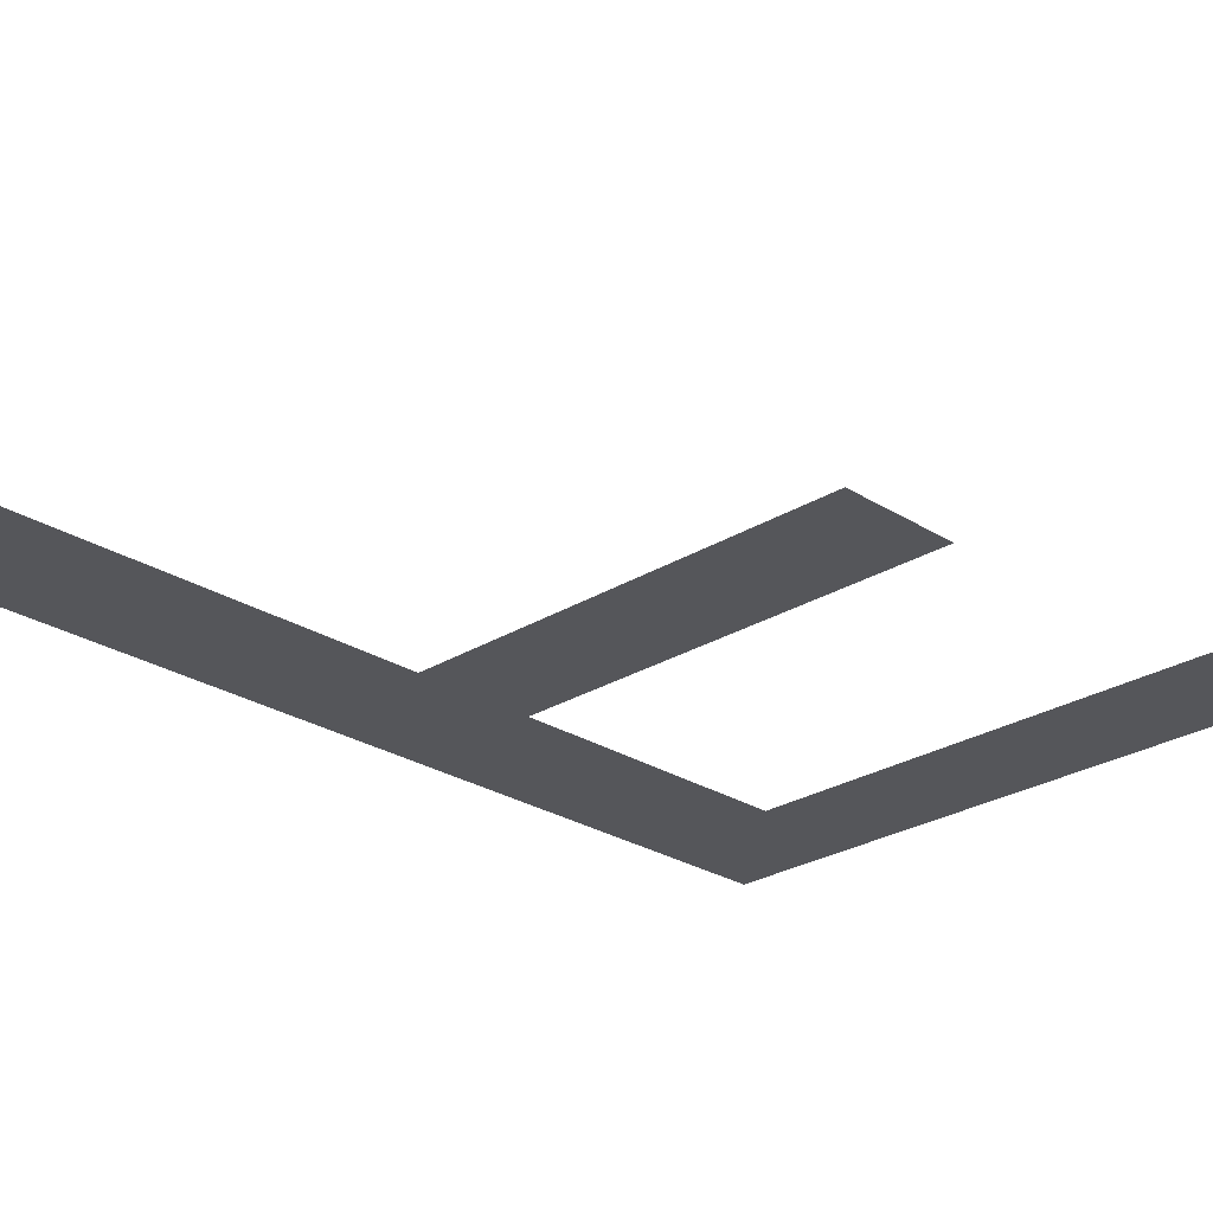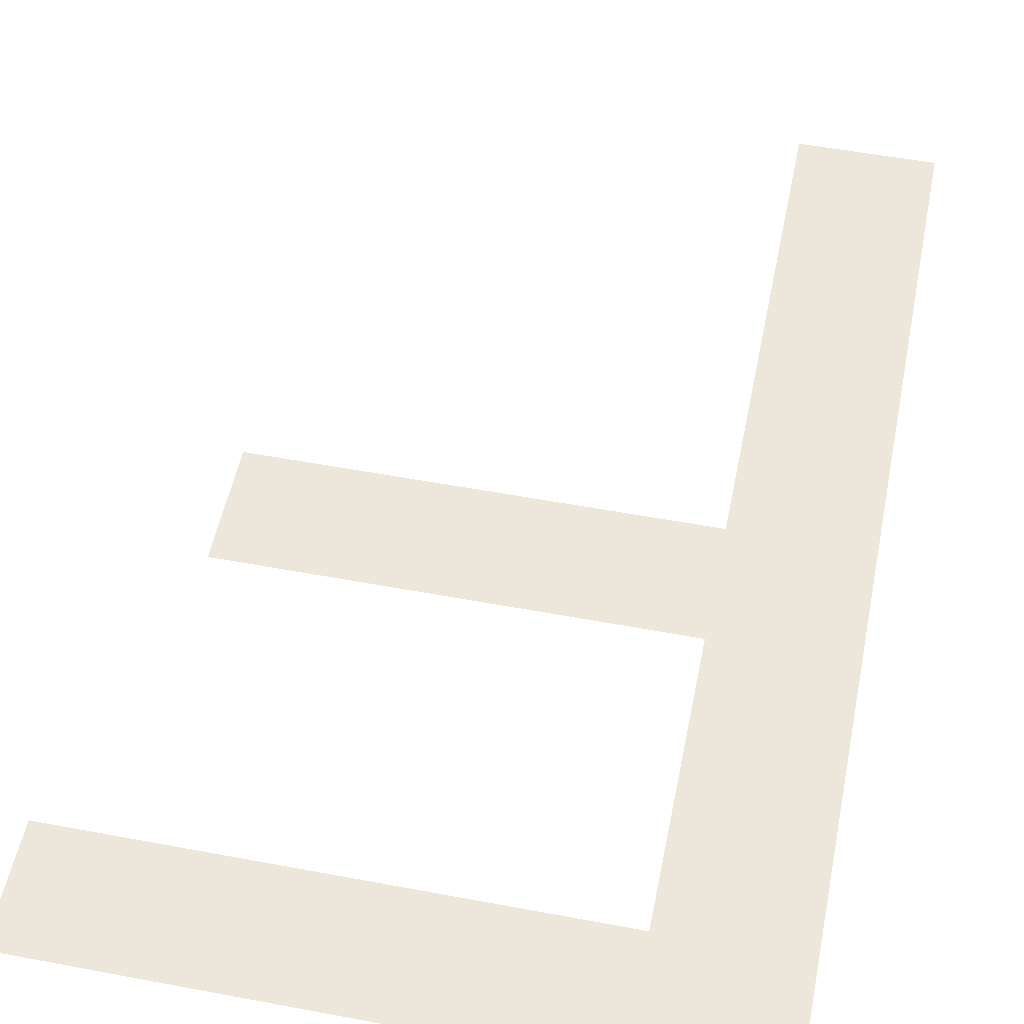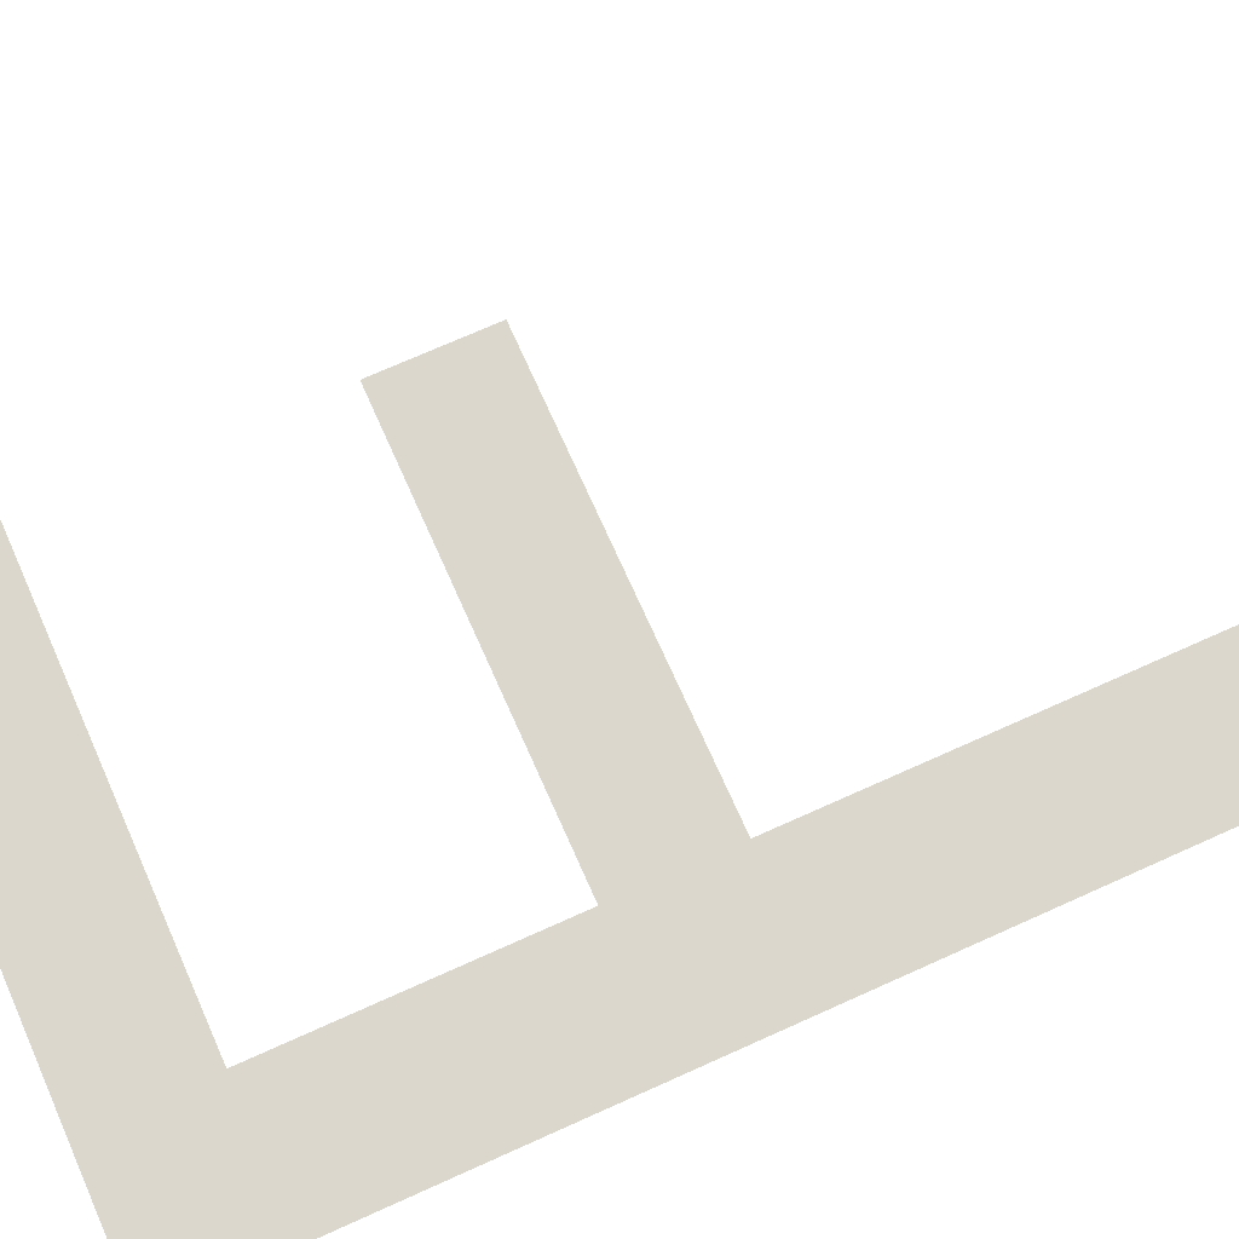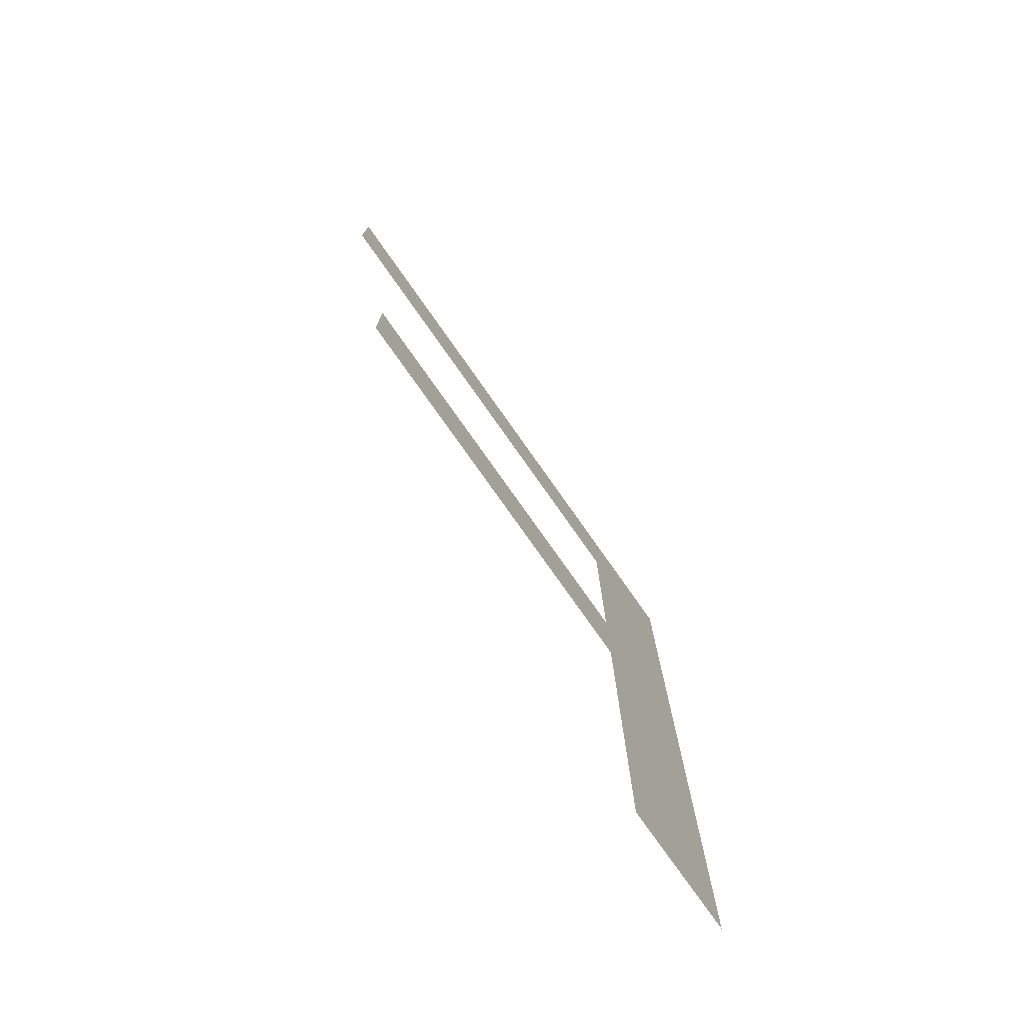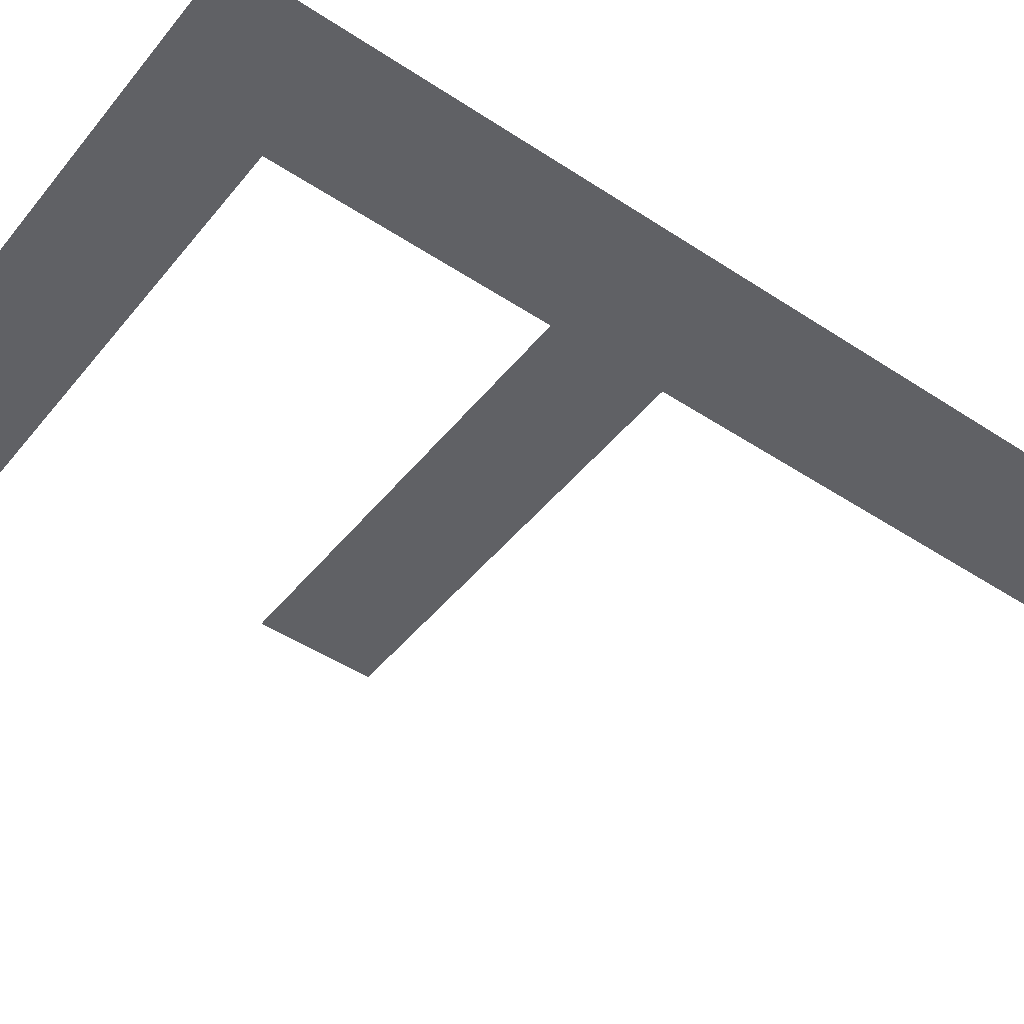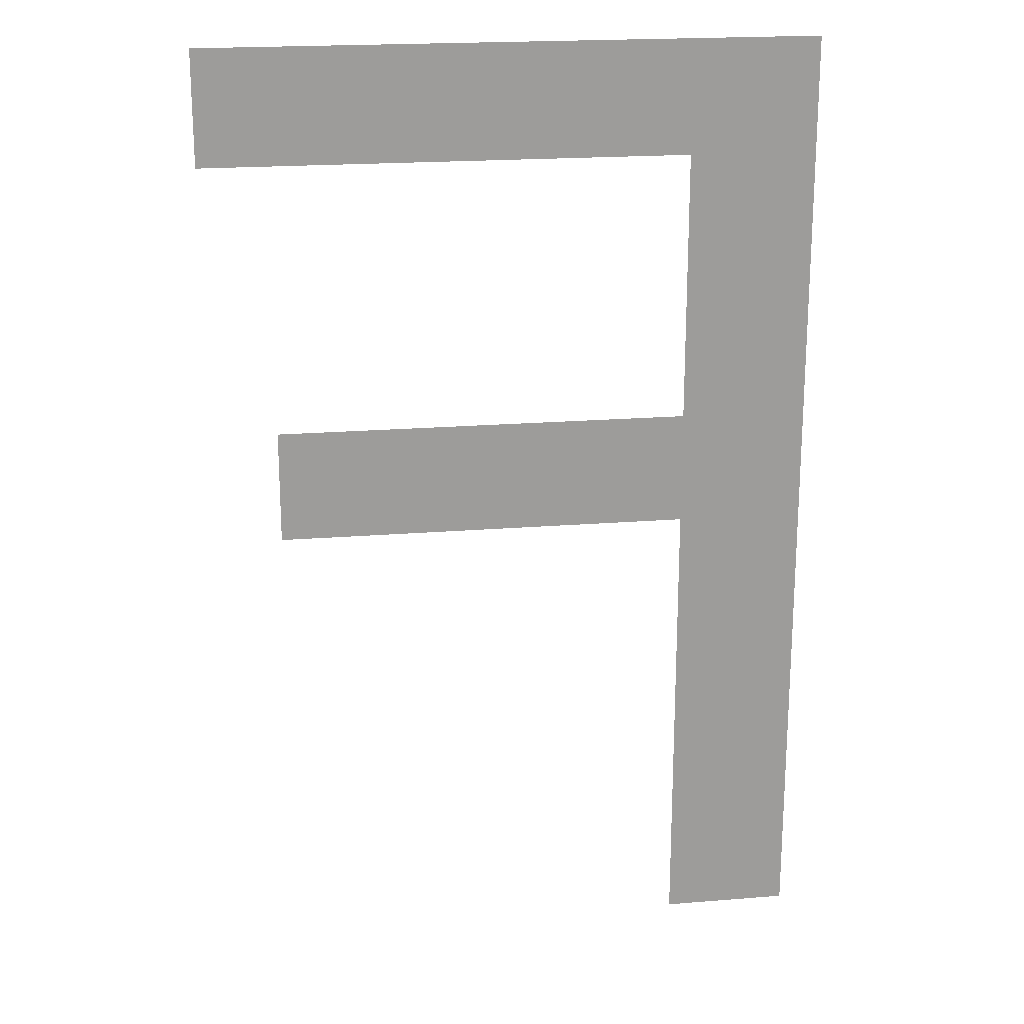
<metadata>
{"format":"obj","ext":"obj","renderer":"f3d","projection":"perspective","resolution":1024,"background":"white","views":[{"elev":-25.8,"azim":44.7,"up":"+Z"},{"elev":52.8,"azim":-168.6,"up":"+Z"},{"elev":72.9,"azim":-114.1,"up":"+Z"},{"elev":-77.1,"azim":125.2,"up":"+Y"},{"elev":-47.1,"azim":-126.8,"up":"+Z"},{"elev":20.1,"azim":171.5,"up":"+Y"}]}
</metadata>
<code>
o mesh3/mesh3-geometry#mesh3-geometry
v -0.1957 0.7027 0.06674
v -0.1935 0.7007 0.06674
v -0.1957 0.6862 0.06674
v -0.1851 0.7027 0.06674
v -0.1935 0.6862 0.06674
v -0.1851 0.7007 0.06674
v -0.1935 0.6961 0.06674
v -0.1935 0.6941 0.06674
v -0.1863 0.6961 0.06674
v -0.1863 0.6941 0.06674
f 1 2 3
f 2 1 4
f 3 2 1
f 4 1 2
f 2 5 3
f 3 5 2
f 2 4 6
f 6 4 2
f 5 2 7
f 7 2 5
f 5 7 8
f 8 7 5
f 9 8 7
f 7 8 9
f 8 9 10
f 10 9 8

</code>
